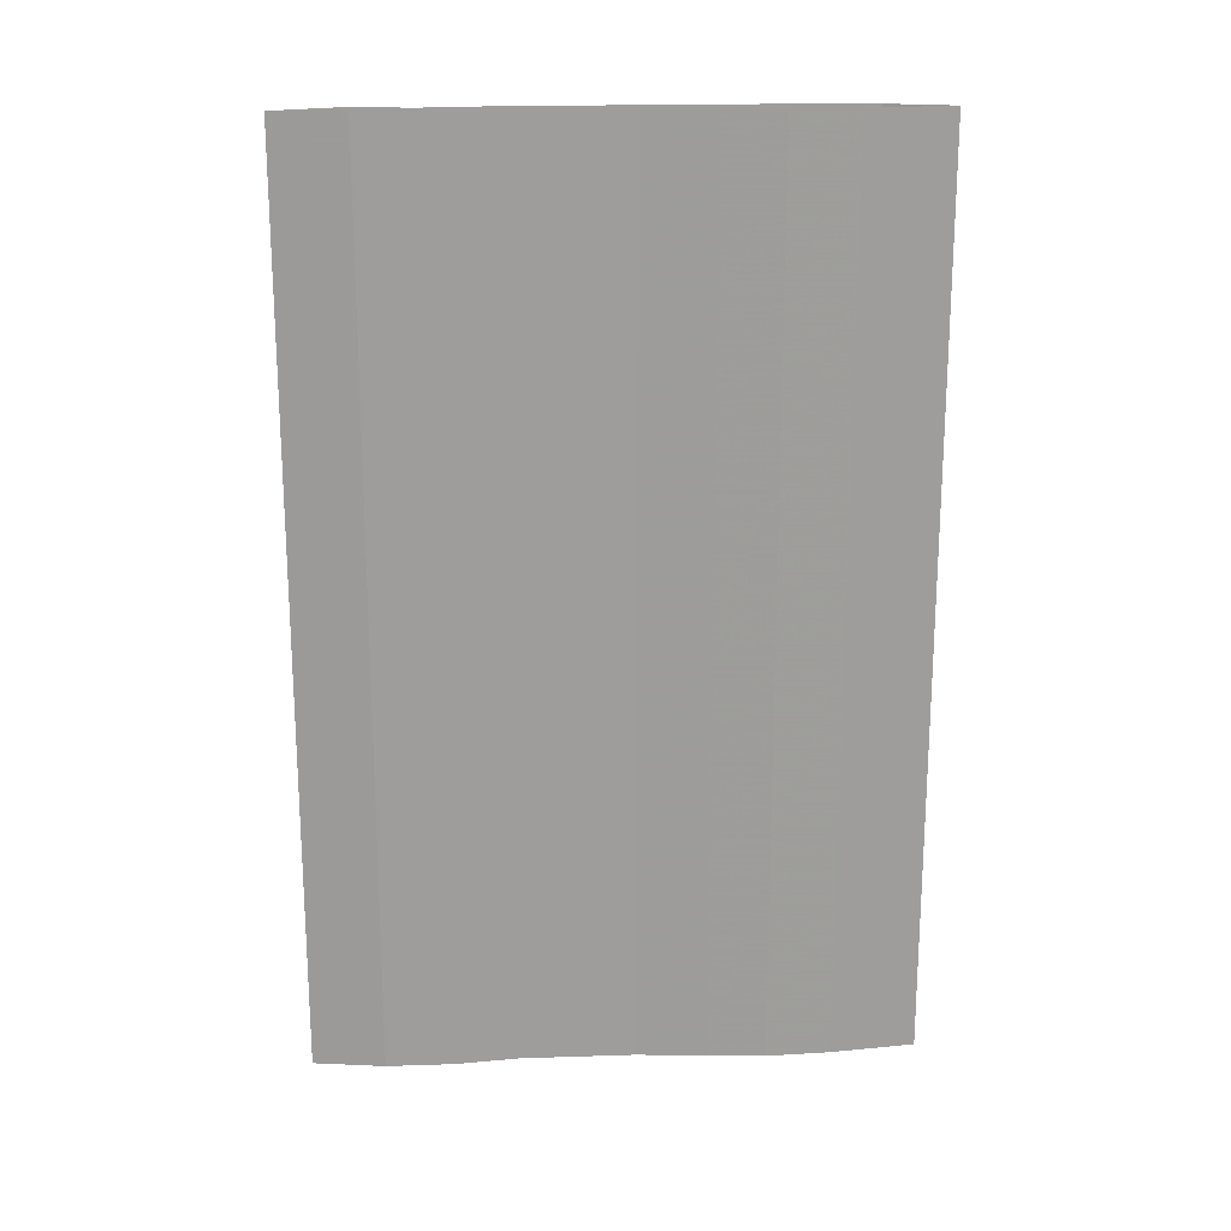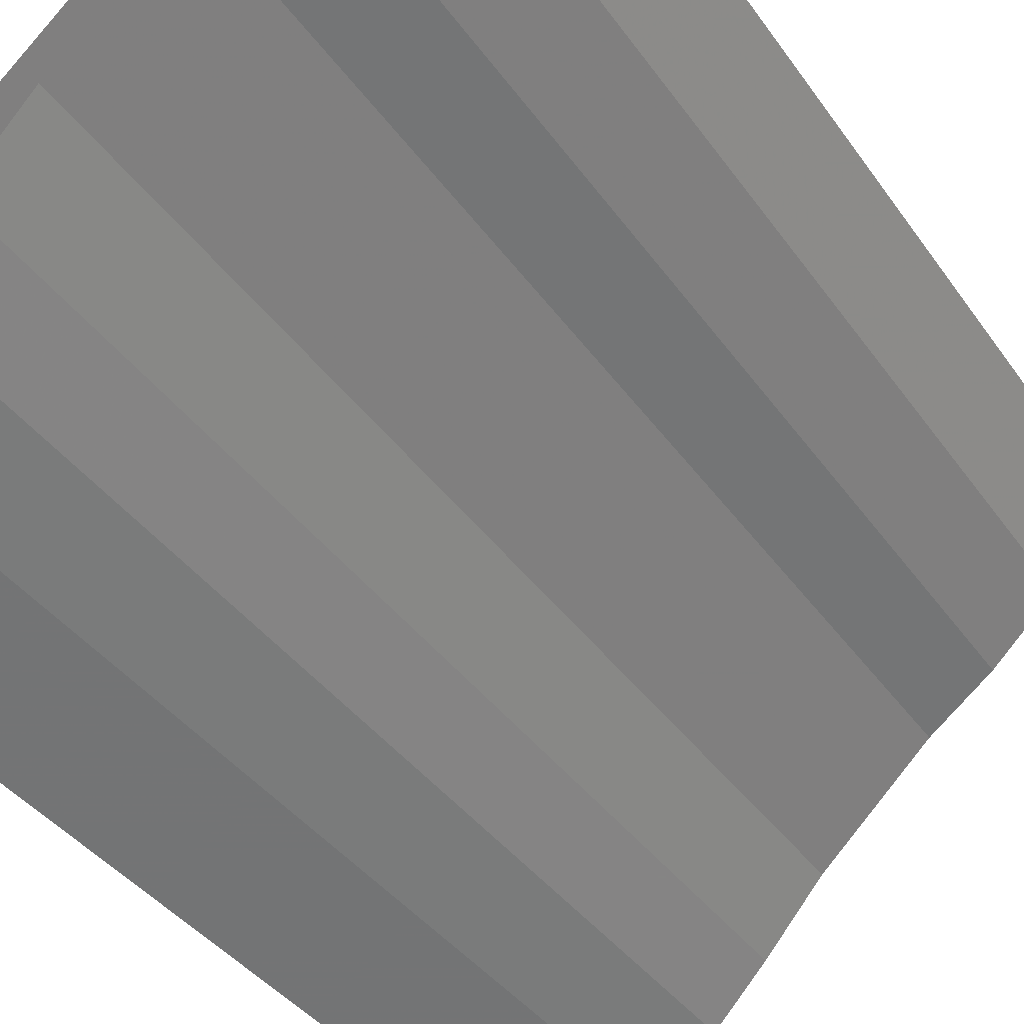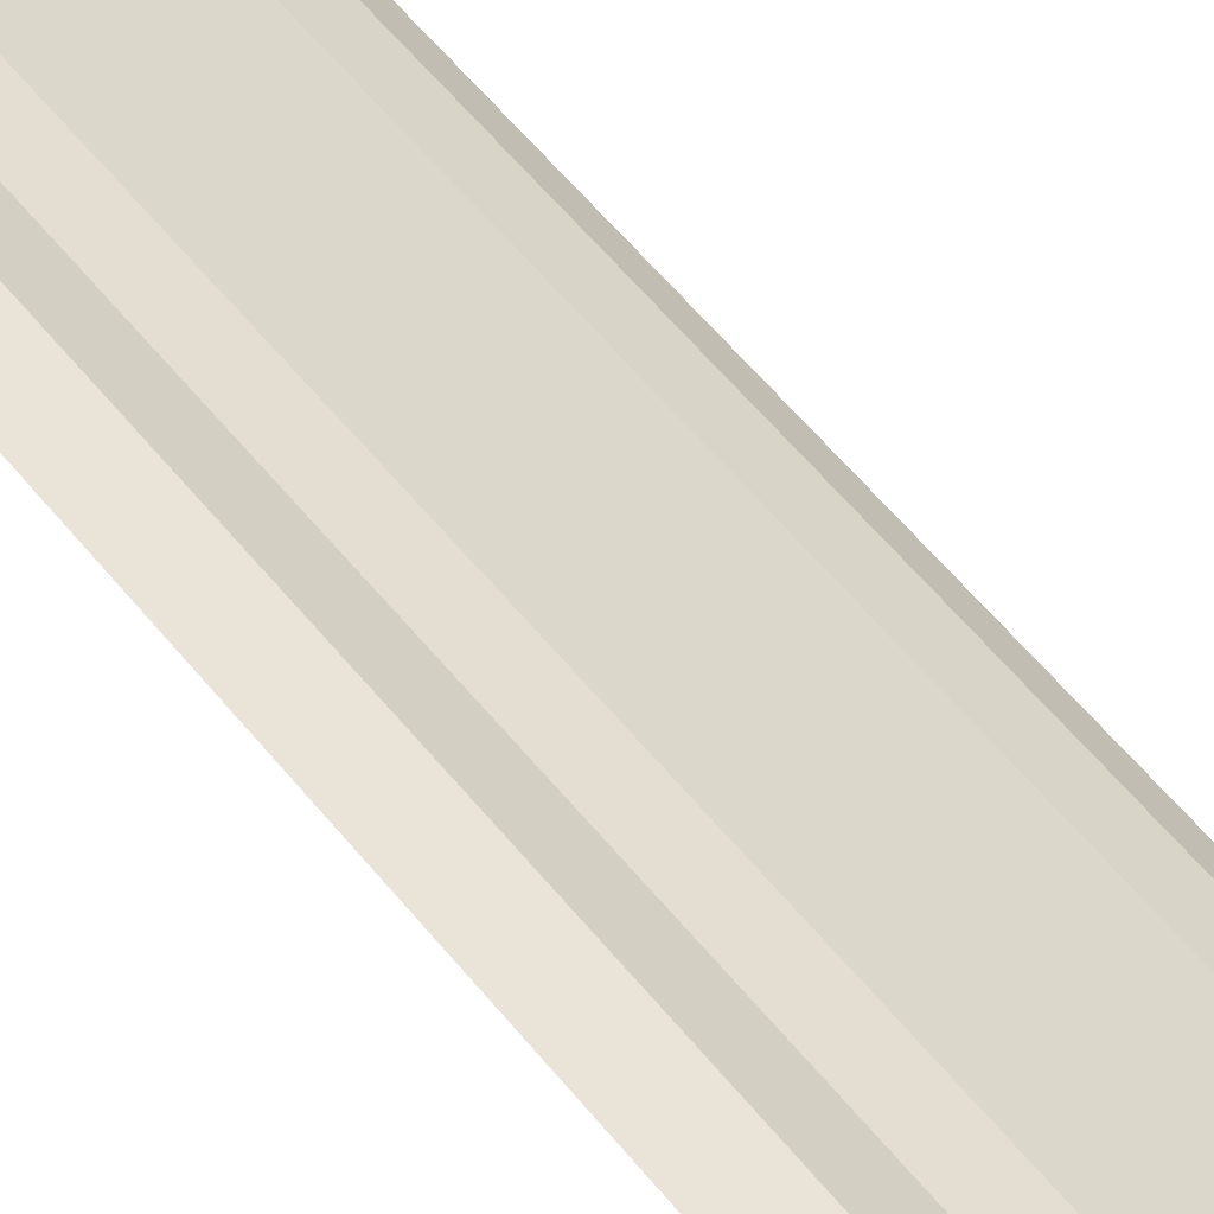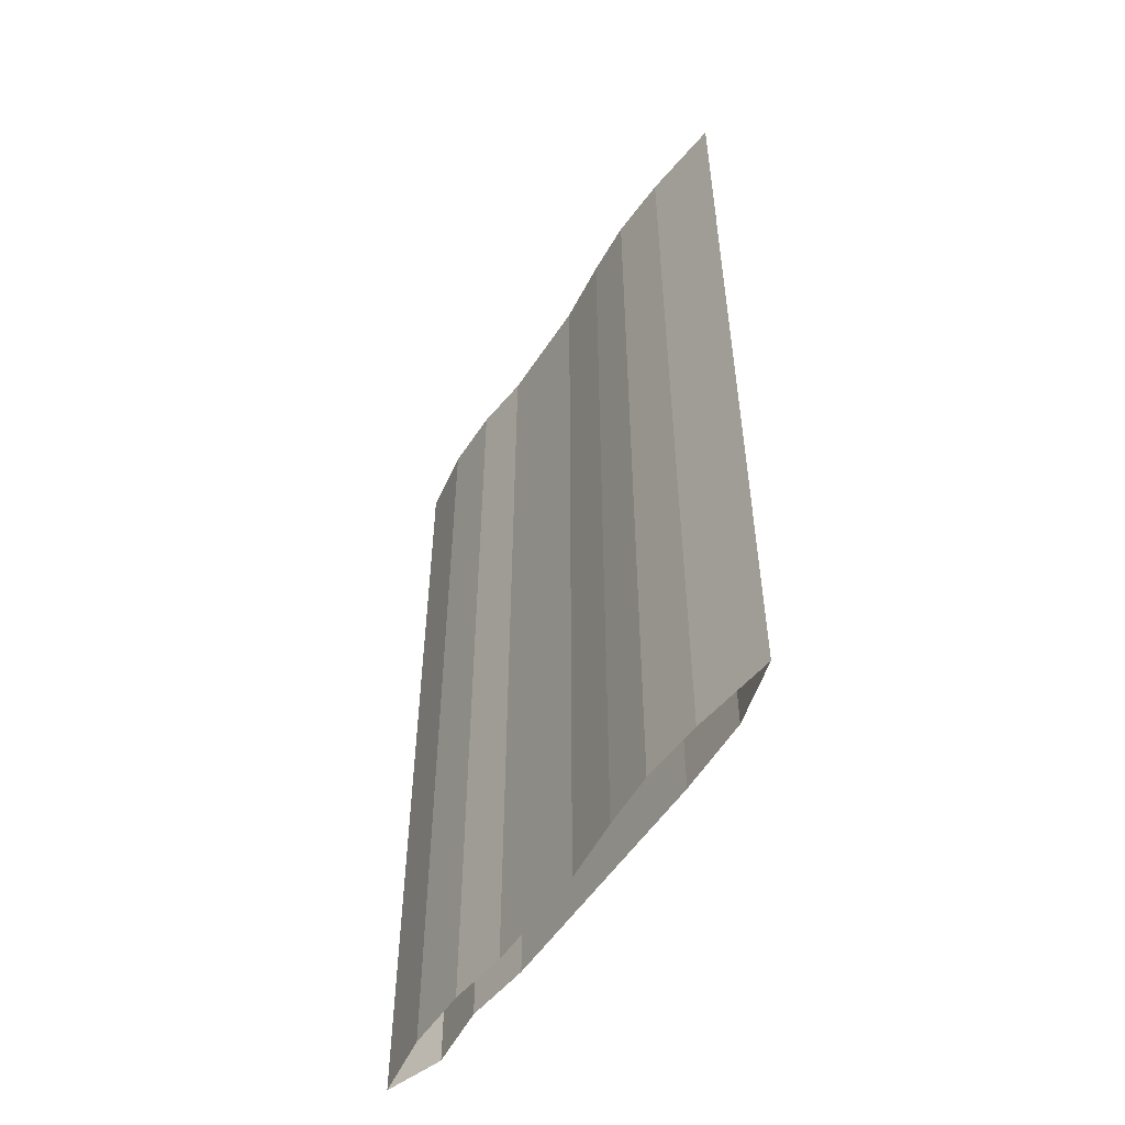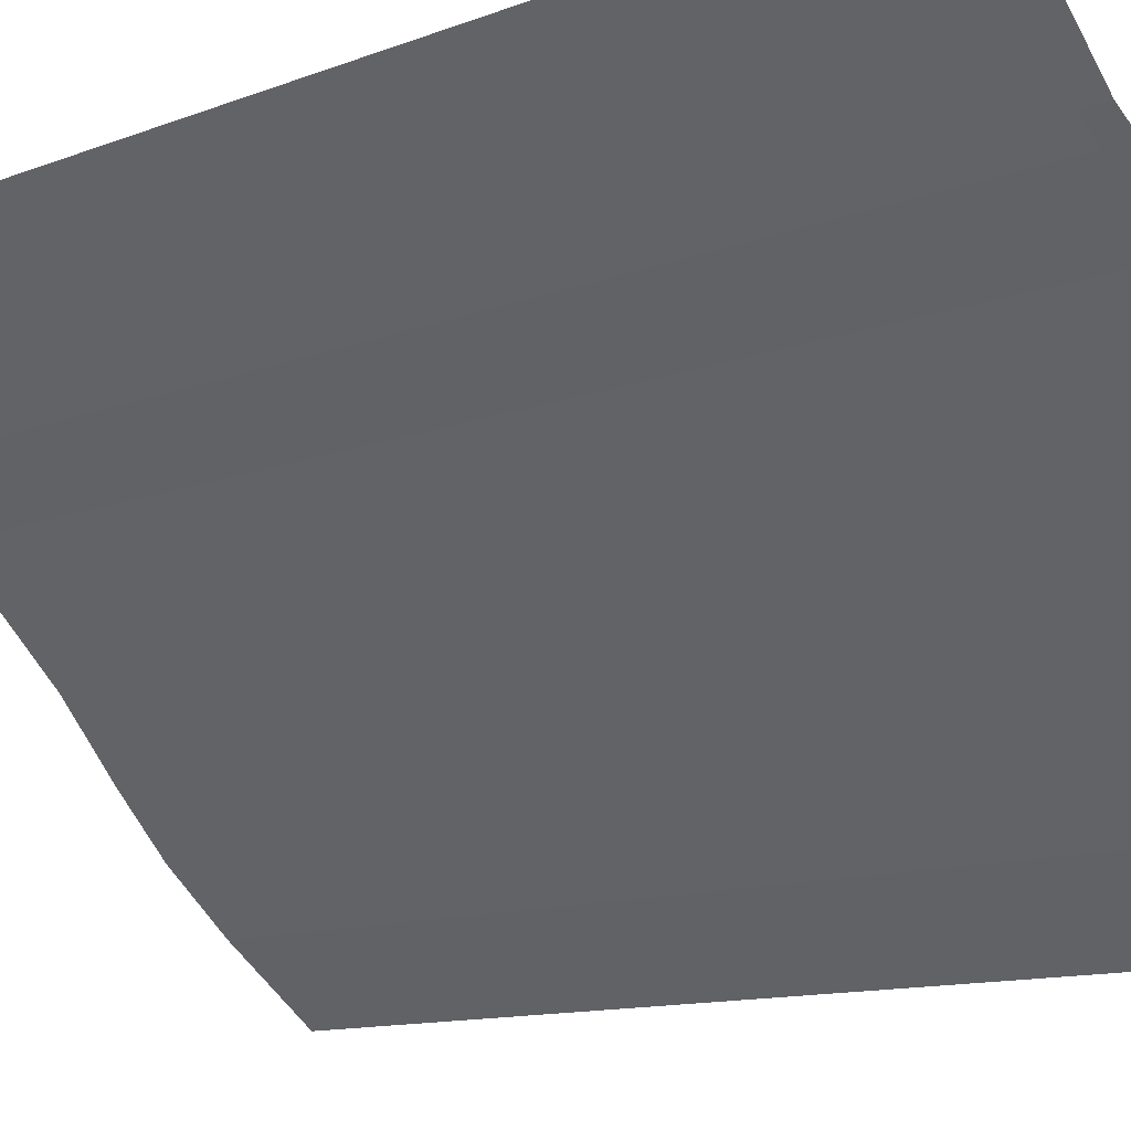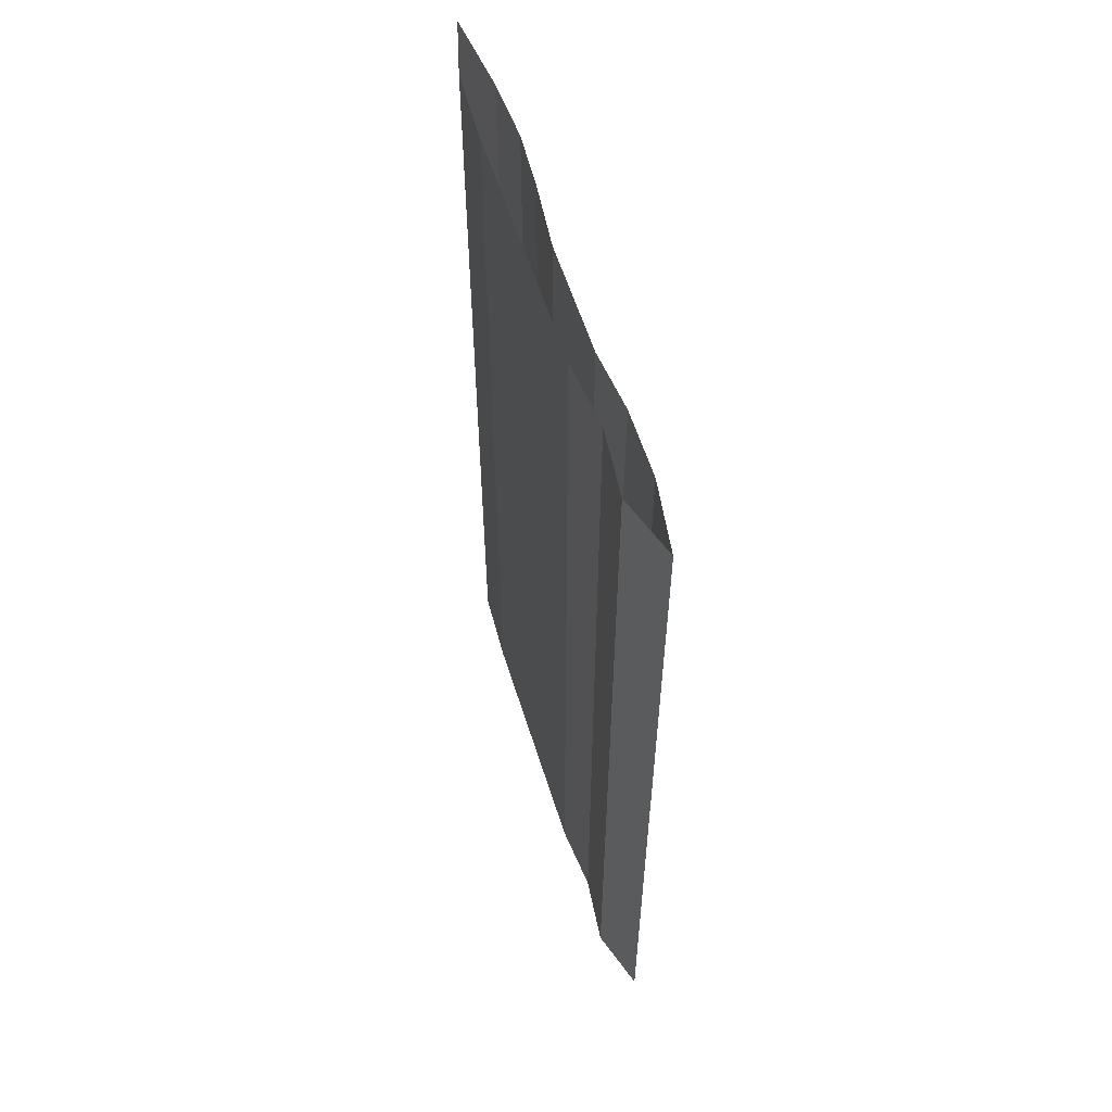
<metadata>
{"format":"obj","ext":"obj","renderer":"f3d","projection":"perspective","resolution":1024,"background":"white","views":[{"elev":19.7,"azim":131.5,"up":"+Y"},{"elev":-33.4,"azim":28.1,"up":"+Z"},{"elev":67.3,"azim":139.1,"up":"+Z"},{"elev":-53.1,"azim":-167.2,"up":"+Y"},{"elev":-10.1,"azim":137.1,"up":"+Z"},{"elev":58.3,"azim":27.6,"up":"+Y"}]}
</metadata>
<code>
v 0.4062 -0.09375 0.1328
v 0.5 -0.09375 0.1797
v 0.5 0 0.1797
v 0.4062 0 0.1328
v 0.3359 0 0.04688
v 0.3359 -0.09375 0.04688
v 0.3359 -0.2422 0.04688
v 0.4062 -0.2422 0.1328
v 0.5 -0.2422 0.1797
v 0.4297 -0.09375 0.08594
v 0.4297 0 0.08594
v 0.3516 -0.09375 0.007812
v 0.3516 0 0.007812
v 0.2734 -0.09375 -0.05469
v 0.2734 0 -0.05469
v 0.2109 -0.09375 -0.1172
v 0.2109 0 -0.1172
v 0.1406 -0.09375 -0.1875
v 0.1406 0 -0.1875
v 0.07031 -0.09375 -0.2734
v 0.07031 0 -0.2734
v 0.007812 -0.09375 -0.3438
v 0.007812 0 -0.3438
v -0.07031 -0.09375 -0.4141
v -0.07031 0 -0.4141
v -0.1797 -0.09375 -0.5
v -0.1797 0 -0.5
v -0.125 -0.09375 -0.4062
v -0.125 0 -0.4062
v -0.03906 -0.09375 -0.3125
v -0.03906 0 -0.3125
v 0.03906 -0.09375 -0.2344
v 0.03906 0 -0.2344
v 0.1172 -0.09375 -0.1562
v 0.1172 0 -0.1562
v 0.1797 -0.09375 -0.09375
v 0.1797 0 -0.09375
v 0.25 -0.09375 -0.02344
v 0.25 0 -0.02344
v 0.4297 -0.2422 0.08594
v 0.3516 -0.2422 0.007812
v 0.2734 -0.2422 -0.05469
v 0.2109 -0.2422 -0.1172
v 0.1406 -0.2422 -0.1875
v 0.07031 -0.2422 -0.2734
v 0.007812 -0.2422 -0.3438
v -0.07031 -0.2422 -0.4141
v -0.1797 -0.2422 -0.5
v -0.125 -0.2422 -0.4062
v -0.03906 -0.2422 -0.3125
v 0.03906 -0.2422 -0.2344
v 0.1172 -0.2422 -0.1562
v 0.1797 -0.2422 -0.09375
v 0.25 -0.2422 -0.02344
v 0.25 -0.5078 -0.02344
v 0.3359 -0.5078 0.04688
v 0.4062 -0.5078 0.1328
v 0.5 -0.5078 0.1797
v 0.4297 -0.5078 0.08594
v 0.3516 -0.5078 0.007812
v 0.2734 -0.5078 -0.05469
v 0.2109 -0.5078 -0.1172
v 0.1406 -0.5078 -0.1875
v 0.07031 -0.5078 -0.2734
v 0.007812 -0.5078 -0.3438
v -0.07031 -0.5078 -0.4141
v -0.1797 -0.5078 -0.5
v -0.125 -0.5078 -0.4062
v -0.03906 -0.5078 -0.3125
v 0.03906 -0.5078 -0.2344
v 0.1172 -0.5078 -0.1562
v 0.1797 -0.5078 -0.09375
v 0.1797 -0.7969 -0.09375
v 0.25 -0.7969 -0.02344
v 0.3359 -0.7969 0.04688
v 0.4062 -0.7969 0.1328
v 0.5 -0.7969 0.1797
v 0.4297 -0.7969 0.08594
v 0.3516 -0.7969 0.007812
v 0.2734 -0.7969 -0.05469
v 0.2109 -0.7969 -0.1172
v 0.1406 -0.7969 -0.1875
v 0.07031 -0.7969 -0.2734
v 0.007812 -0.7969 -0.3438
v -0.07031 -0.7969 -0.4141
v -0.1797 -0.7969 -0.5
v -0.125 -0.7969 -0.4062
v -0.03906 -0.7969 -0.3125
v 0.03906 -0.7969 -0.2344
v 0.1172 -0.7969 -0.1562
v 0.1172 -1.141 -0.1562
v 0.1797 -1.141 -0.09375
v 0.25 -1.141 -0.02344
v 0.3359 -1.141 0.04688
v 0.4062 -1.141 0.1328
v 0.5 -1.141 0.1797
v 0.4297 -1.141 0.08594
v 0.3516 -1.141 0.007812
v 0.2734 -1.141 -0.05469
v 0.2109 -1.141 -0.1172
v 0.1406 -1.141 -0.1875
v 0.07031 -1.141 -0.2734
v 0.007812 -1.141 -0.3438
v -0.07031 -1.141 -0.4141
v -0.1797 -1.141 -0.5
v -0.125 -1.141 -0.4062
v -0.03906 -1.141 -0.3125
v 0.03906 -1.141 -0.2344
v 0.03906 -1.484 -0.2344
v 0.1172 -1.484 -0.1562
v 0.1797 -1.484 -0.09375
v 0.25 -1.484 -0.02344
v 0.3359 -1.484 0.04688
v 0.4062 -1.484 0.1328
v 0.5 -1.484 0.1797
v 0.4297 -1.484 0.08594
v 0.3516 -1.484 0.007812
v 0.2734 -1.484 -0.05469
v 0.2109 -1.484 -0.1172
v 0.1406 -1.484 -0.1875
v 0.07031 -1.484 -0.2734
v 0.007812 -1.484 -0.3438
v -0.07031 -1.484 -0.4141
v -0.1797 -1.484 -0.5
v -0.125 -1.484 -0.4062
v -0.03906 -1.484 -0.3125
f 1 2 3
f 1 3 4
f 1 4 5
f 1 5 6
f 1 6 7
f 1 7 8
f 1 8 2
f 2 8 9
f 2 9 10
f 2 10 11
f 2 11 3
f 11 10 12
f 11 12 13
f 13 12 14
f 13 14 15
f 15 14 16
f 15 16 17
f 17 16 18
f 17 18 19
f 19 18 20
f 19 20 21
f 21 20 22
f 21 22 23
f 23 22 24
f 23 24 25
f 25 24 26
f 25 26 27
f 27 26 28
f 27 28 29
f 29 28 30
f 29 30 31
f 31 30 32
f 31 32 33
f 33 32 34
f 33 34 35
f 35 34 36
f 35 36 37
f 37 36 38
f 37 38 39
f 39 38 6
f 39 6 5
f 10 9 40
f 10 40 12
f 12 40 41
f 12 41 14
f 14 41 42
f 14 42 16
f 16 42 43
f 16 43 18
f 18 43 44
f 18 44 20
f 20 44 45
f 20 45 22
f 22 45 46
f 22 46 24
f 24 46 47
f 24 47 48
f 24 48 26
f 26 48 49
f 26 49 28
f 28 49 30
f 30 49 50
f 30 50 32
f 32 50 51
f 32 51 34
f 34 51 52
f 34 52 36
f 36 52 53
f 36 53 38
f 38 53 54
f 38 54 6
f 6 54 7
f 7 54 55
f 7 55 56
f 7 56 8
f 8 56 57
f 8 57 9
f 9 57 58
f 9 58 40
f 40 58 59
f 40 59 41
f 41 59 60
f 41 60 42
f 42 60 61
f 42 61 43
f 43 61 62
f 43 62 44
f 44 62 63
f 44 63 45
f 45 63 64
f 45 64 46
f 46 64 65
f 46 65 47
f 47 65 66
f 47 66 67
f 47 67 48
f 48 67 68
f 48 68 49
f 49 68 50
f 50 68 69
f 50 69 51
f 51 69 70
f 51 70 52
f 52 70 71
f 52 71 53
f 53 71 72
f 53 72 54
f 54 72 55
f 55 72 73
f 55 73 74
f 55 74 56
f 56 74 75
f 56 75 57
f 57 75 76
f 57 76 58
f 58 76 77
f 58 77 59
f 59 77 78
f 59 78 60
f 60 78 79
f 60 79 61
f 61 79 80
f 61 80 62
f 62 80 81
f 62 81 63
f 63 81 82
f 63 82 64
f 64 82 83
f 64 83 65
f 65 83 84
f 65 84 66
f 66 84 85
f 66 85 86
f 66 86 67
f 67 86 87
f 67 87 68
f 68 87 69
f 69 87 88
f 69 88 70
f 70 88 89
f 70 89 71
f 71 89 90
f 71 90 72
f 72 90 73
f 73 90 91
f 73 91 92
f 73 92 74
f 74 92 93
f 74 93 75
f 75 93 94
f 75 94 76
f 76 94 95
f 76 95 77
f 77 95 96
f 77 96 78
f 78 96 97
f 78 97 79
f 79 97 98
f 79 98 80
f 80 98 99
f 80 99 81
f 81 99 100
f 81 100 82
f 82 100 101
f 82 101 83
f 83 101 102
f 83 102 84
f 84 102 103
f 84 103 85
f 85 103 104
f 85 104 105
f 85 105 86
f 86 105 106
f 86 106 87
f 87 106 88
f 88 106 107
f 88 107 89
f 89 107 108
f 89 108 90
f 90 108 91
f 91 108 109
f 91 109 110
f 91 110 92
f 92 110 111
f 92 111 93
f 93 111 112
f 93 112 94
f 94 112 113
f 94 113 95
f 95 113 114
f 95 114 96
f 96 114 115
f 96 115 97
f 97 115 116
f 97 116 98
f 98 116 117
f 98 117 99
f 99 117 118
f 99 118 100
f 100 118 119
f 100 119 101
f 101 119 120
f 101 120 102
f 102 120 121
f 102 121 103
f 103 121 122
f 103 122 104
f 104 122 123
f 104 123 124
f 104 124 105
f 105 124 125
f 105 125 106
f 106 125 107
f 107 125 126
f 107 126 108
f 108 126 109

</code>
